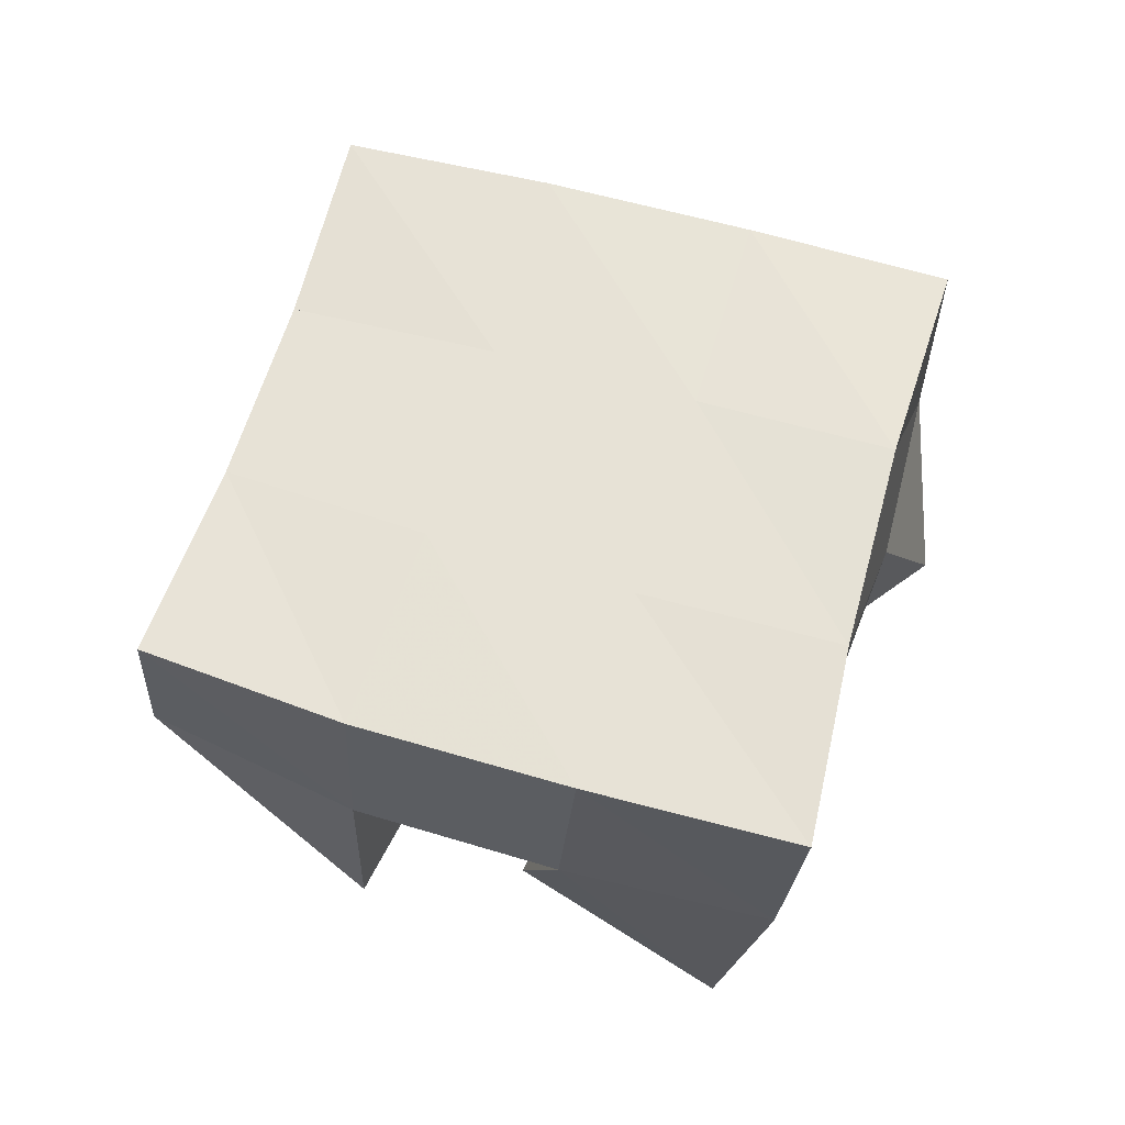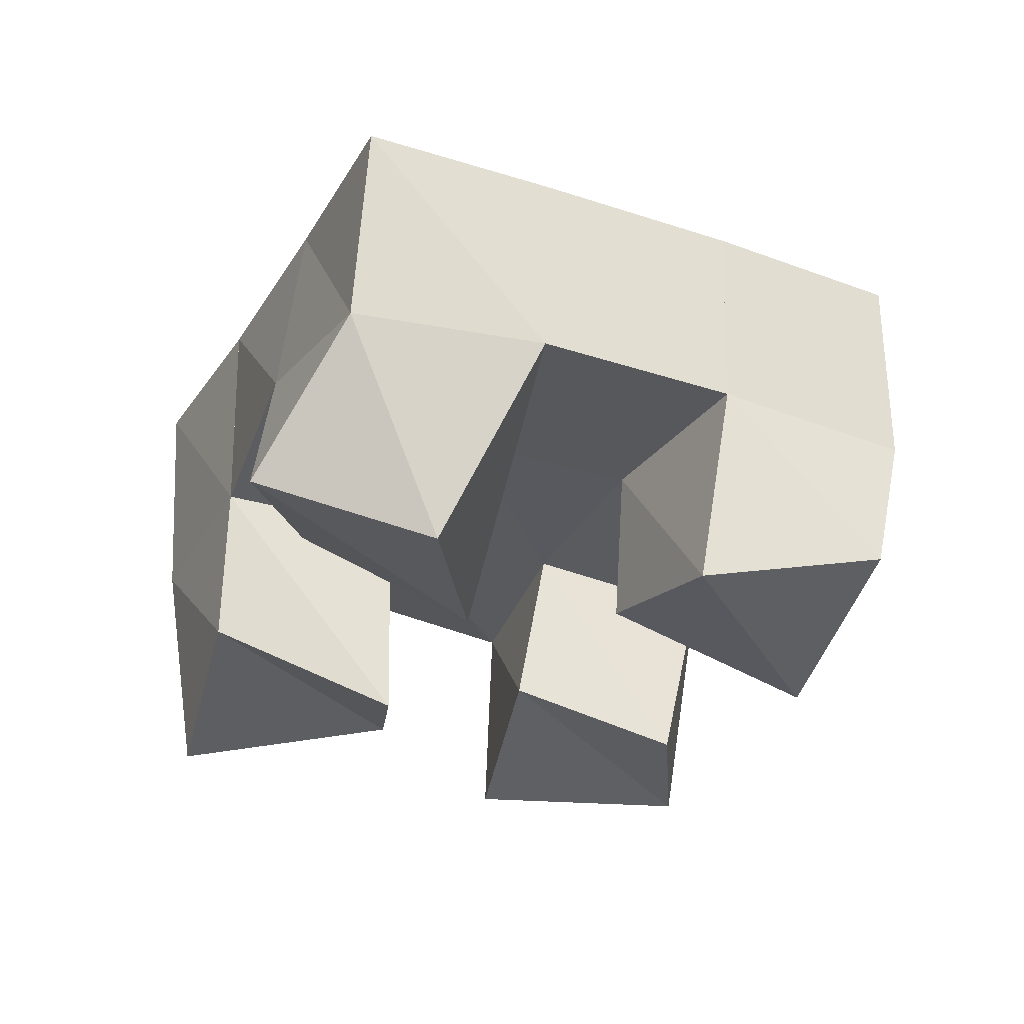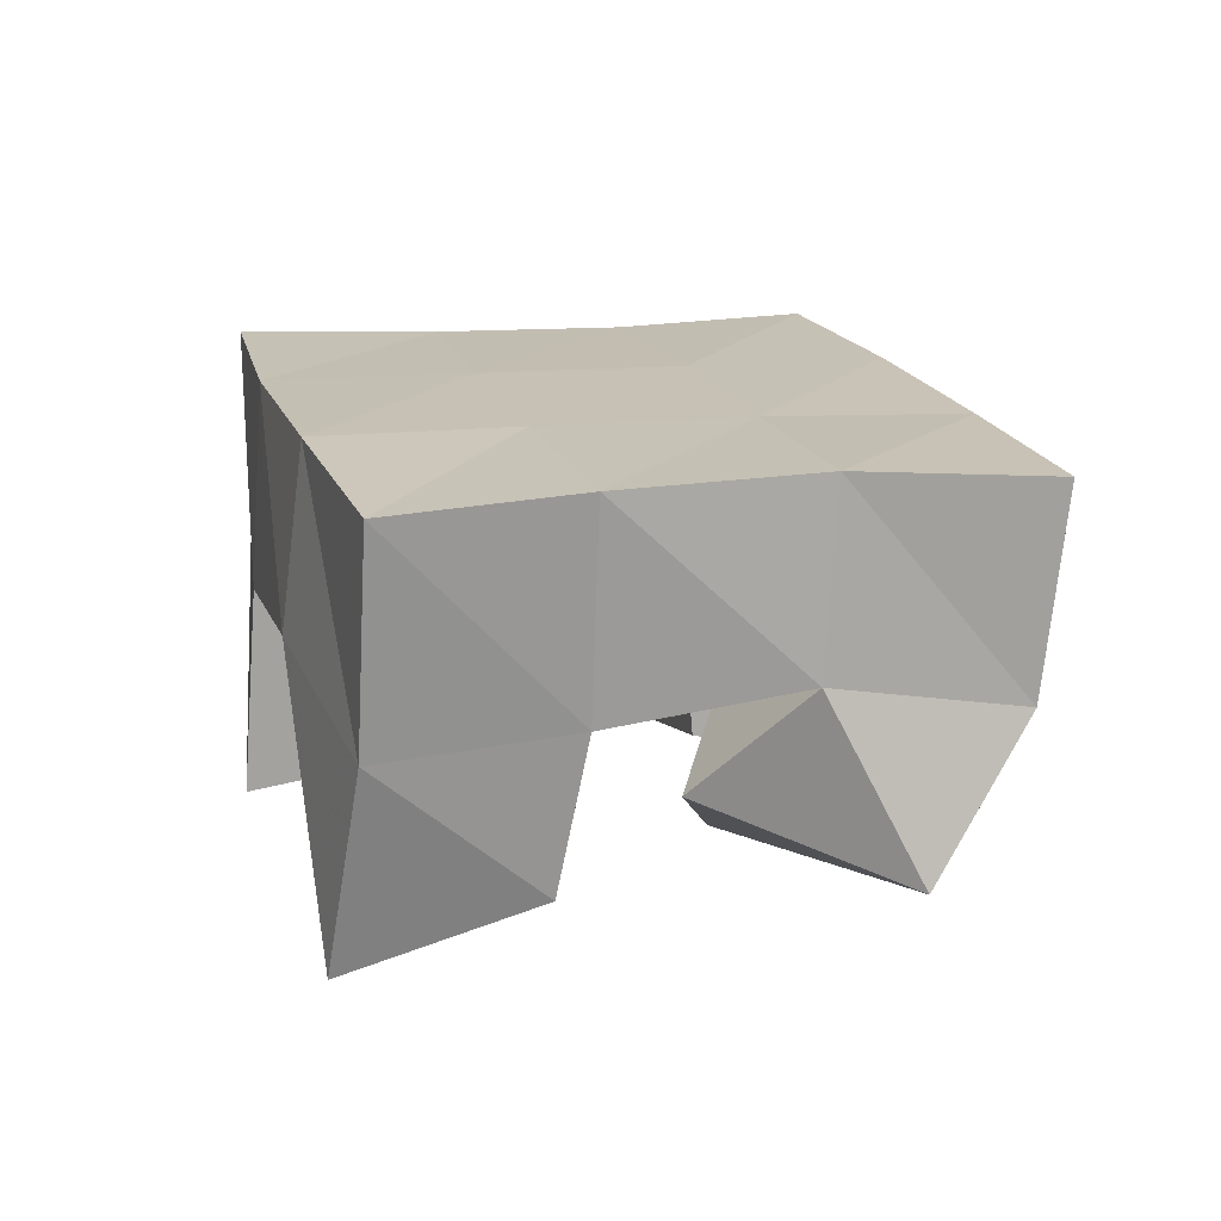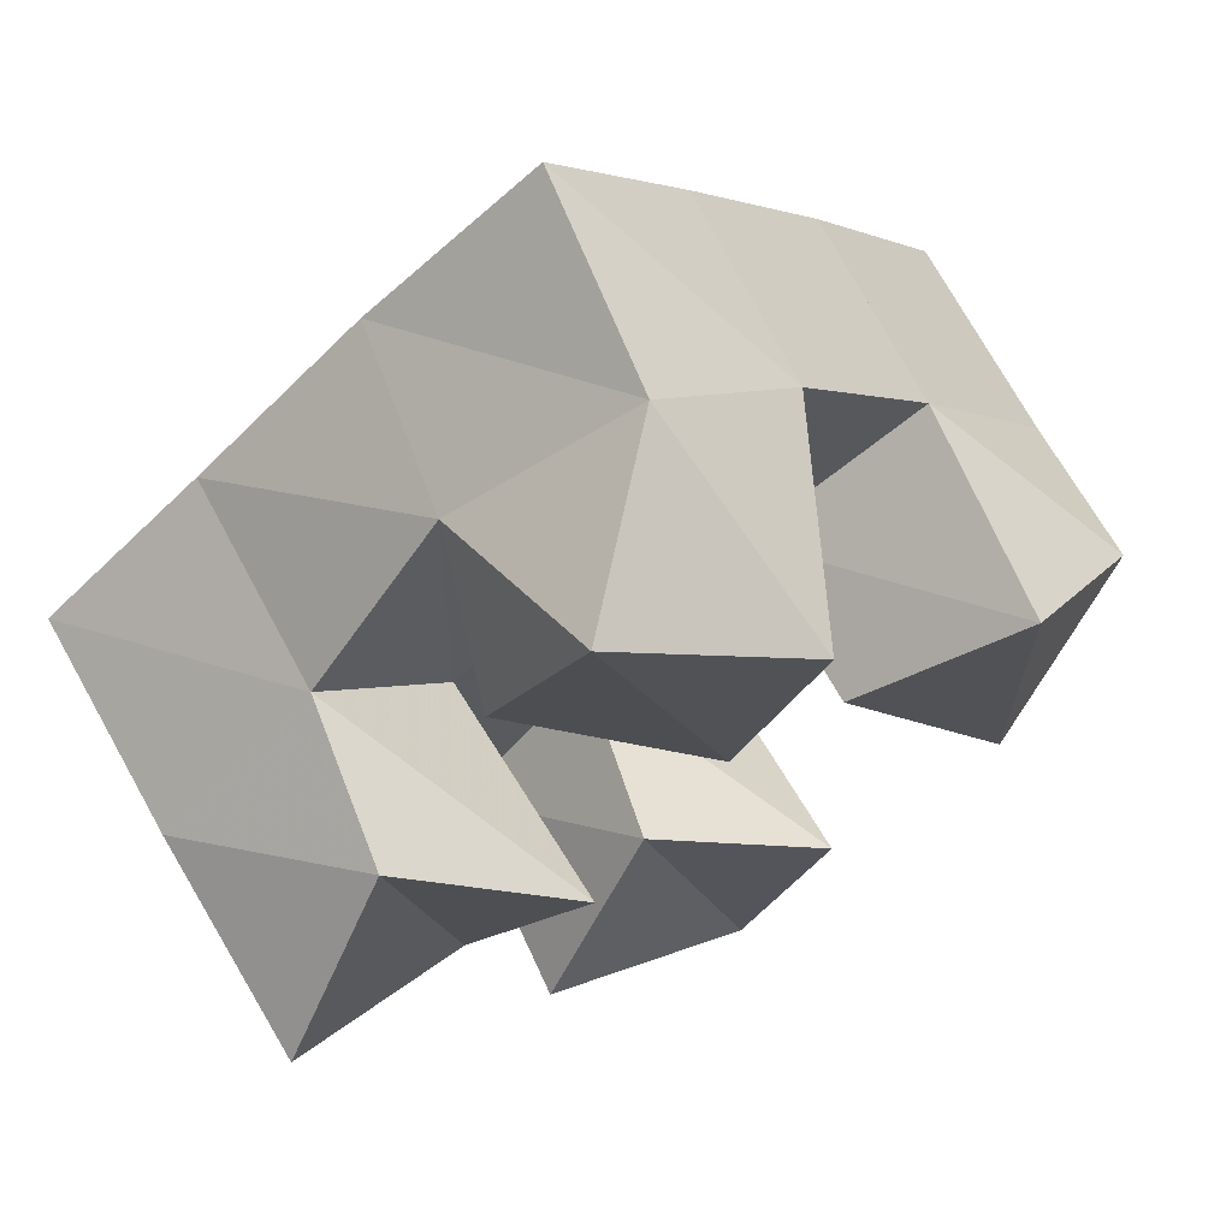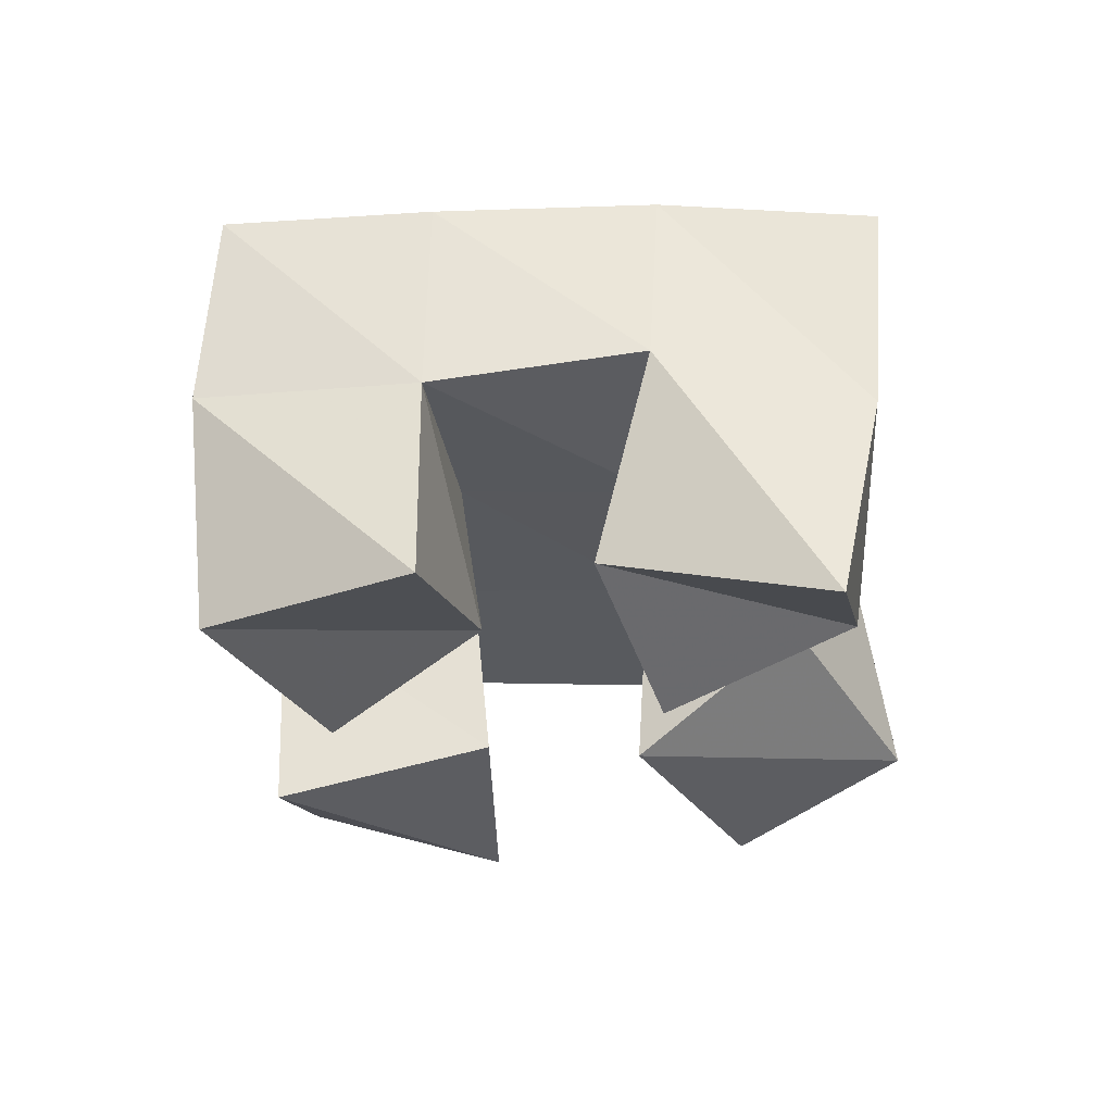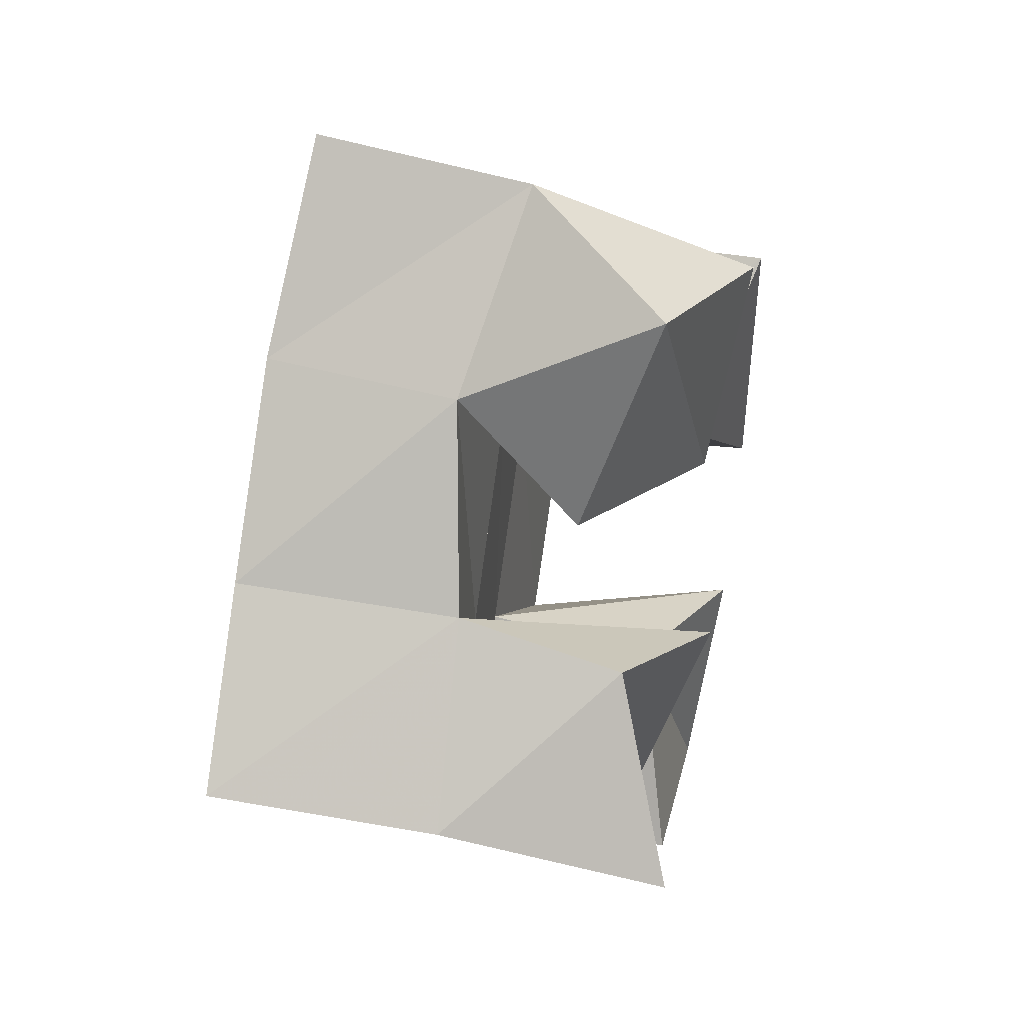
<metadata>
{"format":"obj","ext":"obj","renderer":"f3d","projection":"perspective","resolution":1024,"background":"white","views":[{"elev":65.4,"azim":-114.8,"up":"+Y"},{"elev":-31.4,"azim":24.1,"up":"+Y"},{"elev":19.3,"azim":-58.0,"up":"+Y"},{"elev":67.7,"azim":-28.5,"up":"+Z"},{"elev":-28.0,"azim":-130.2,"up":"+Y"},{"elev":47.7,"azim":-80.5,"up":"+Z"}]}
</metadata>
<code>
v 3.367 0.1149 -0.4785
v 3.371 0.1533 -0.4899
v 3.332 0.1 -0.4432
v 3.339 0.1544 -0.4488
v 3.333 0.1 -0.5149
v 3.332 0.1515 -0.5168
v 3.297 0.1133 -0.4749
v 3.298 0.157 -0.4797
v 3.232 0.1 -0.4749
v 3.229 0.1572 -0.4781
v 3.194 0.1173 -0.4475
v 3.198 0.1552 -0.4413
v 3.208 0.1162 -0.5168
v 3.19 0.1644 -0.5148
v 3.163 0.1023 -0.4843
v 3.161 0.1538 -0.4724
v 3.291 0.1 -0.5278
v 3.294 0.1524 -0.5479
v 3.253 0.1177 -0.5129
v 3.26 0.158 -0.5143
v 3.273 0.105 -0.5775
v 3.268 0.1595 -0.5869
v 3.223 0.1071 -0.5548
v 3.226 0.1579 -0.5523
v 3.281 0.1 -0.4014
v 3.306 0.1537 -0.4088
v 3.24 0.1162 -0.3836
v 3.271 0.1505 -0.3743
v 3.265 0.1067 -0.4522
v 3.268 0.1567 -0.4461
v 3.225 0.1323 -0.4355
v 3.232 0.1611 -0.406
v 3.372 0.2027 -0.4881
v 3.341 0.2028 -0.4481
v 3.334 0.2029 -0.5188
v 3.302 0.2048 -0.4801
v 3.299 0.2048 -0.55
v 3.264 0.2066 -0.5143
v 3.264 0.2074 -0.5846
v 3.228 0.2077 -0.5493
v 3.308 0.2019 -0.4086
v 3.27 0.2052 -0.4426
v 3.23 0.207 -0.4774
v 3.193 0.2088 -0.5094
v 3.276 0.201 -0.371
v 3.238 0.2062 -0.4063
v 3.198 0.2067 -0.4393
v 3.16 0.2064 -0.4685
f 1 2 4
f 3 1 4
f 2 6 8
f 4 2 8
f 6 5 7
f 8 6 7
f 5 1 3
f 7 5 3
f 8 7 3
f 4 8 3
f 2 1 5
f 6 2 5
f 9 10 12
f 11 9 12
f 10 14 16
f 12 10 16
f 14 13 15
f 16 14 15
f 13 9 11
f 15 13 11
f 16 15 11
f 12 16 11
f 10 9 13
f 14 10 13
f 17 18 20
f 19 17 20
f 18 22 24
f 20 18 24
f 22 21 23
f 24 22 23
f 21 17 19
f 23 21 19
f 24 23 19
f 20 24 19
f 18 17 21
f 22 18 21
f 25 26 28
f 27 25 28
f 26 30 32
f 28 26 32
f 30 29 31
f 32 30 31
f 29 25 27
f 31 29 27
f 32 31 27
f 28 32 27
f 26 25 29
f 30 26 29
f 2 33 34
f 4 2 34
f 33 35 36
f 34 33 36
f 35 6 8
f 36 35 8
f 6 2 4
f 8 6 4
f 36 8 4
f 34 36 4
f 33 2 6
f 35 33 6
f 6 35 36
f 8 6 36
f 35 37 38
f 36 35 38
f 37 18 20
f 38 37 20
f 18 6 8
f 20 18 8
f 38 20 8
f 36 38 8
f 35 6 18
f 37 35 18
f 18 37 38
f 20 18 38
f 37 39 40
f 38 37 40
f 39 22 24
f 40 39 24
f 22 18 20
f 24 22 20
f 40 24 20
f 38 40 20
f 37 18 22
f 39 37 22
f 4 34 41
f 26 4 41
f 34 36 42
f 41 34 42
f 36 8 30
f 42 36 30
f 8 4 26
f 30 8 26
f 42 30 26
f 41 42 26
f 34 4 8
f 36 34 8
f 8 36 42
f 30 8 42
f 36 38 43
f 42 36 43
f 38 20 10
f 43 38 10
f 20 8 30
f 10 20 30
f 43 10 30
f 42 43 30
f 36 8 20
f 38 36 20
f 20 38 43
f 10 20 43
f 38 40 44
f 43 38 44
f 40 24 14
f 44 40 14
f 24 20 10
f 14 24 10
f 44 14 10
f 43 44 10
f 38 20 24
f 40 38 24
f 26 41 45
f 28 26 45
f 41 42 46
f 45 41 46
f 42 30 32
f 46 42 32
f 30 26 28
f 32 30 28
f 46 32 28
f 45 46 28
f 41 26 30
f 42 41 30
f 30 42 46
f 32 30 46
f 42 43 47
f 46 42 47
f 43 10 12
f 47 43 12
f 10 30 32
f 12 10 32
f 47 12 32
f 46 47 32
f 42 30 10
f 43 42 10
f 10 43 47
f 12 10 47
f 43 44 48
f 47 43 48
f 44 14 16
f 48 44 16
f 14 10 12
f 16 14 12
f 48 16 12
f 47 48 12
f 43 10 14
f 44 43 14

</code>
